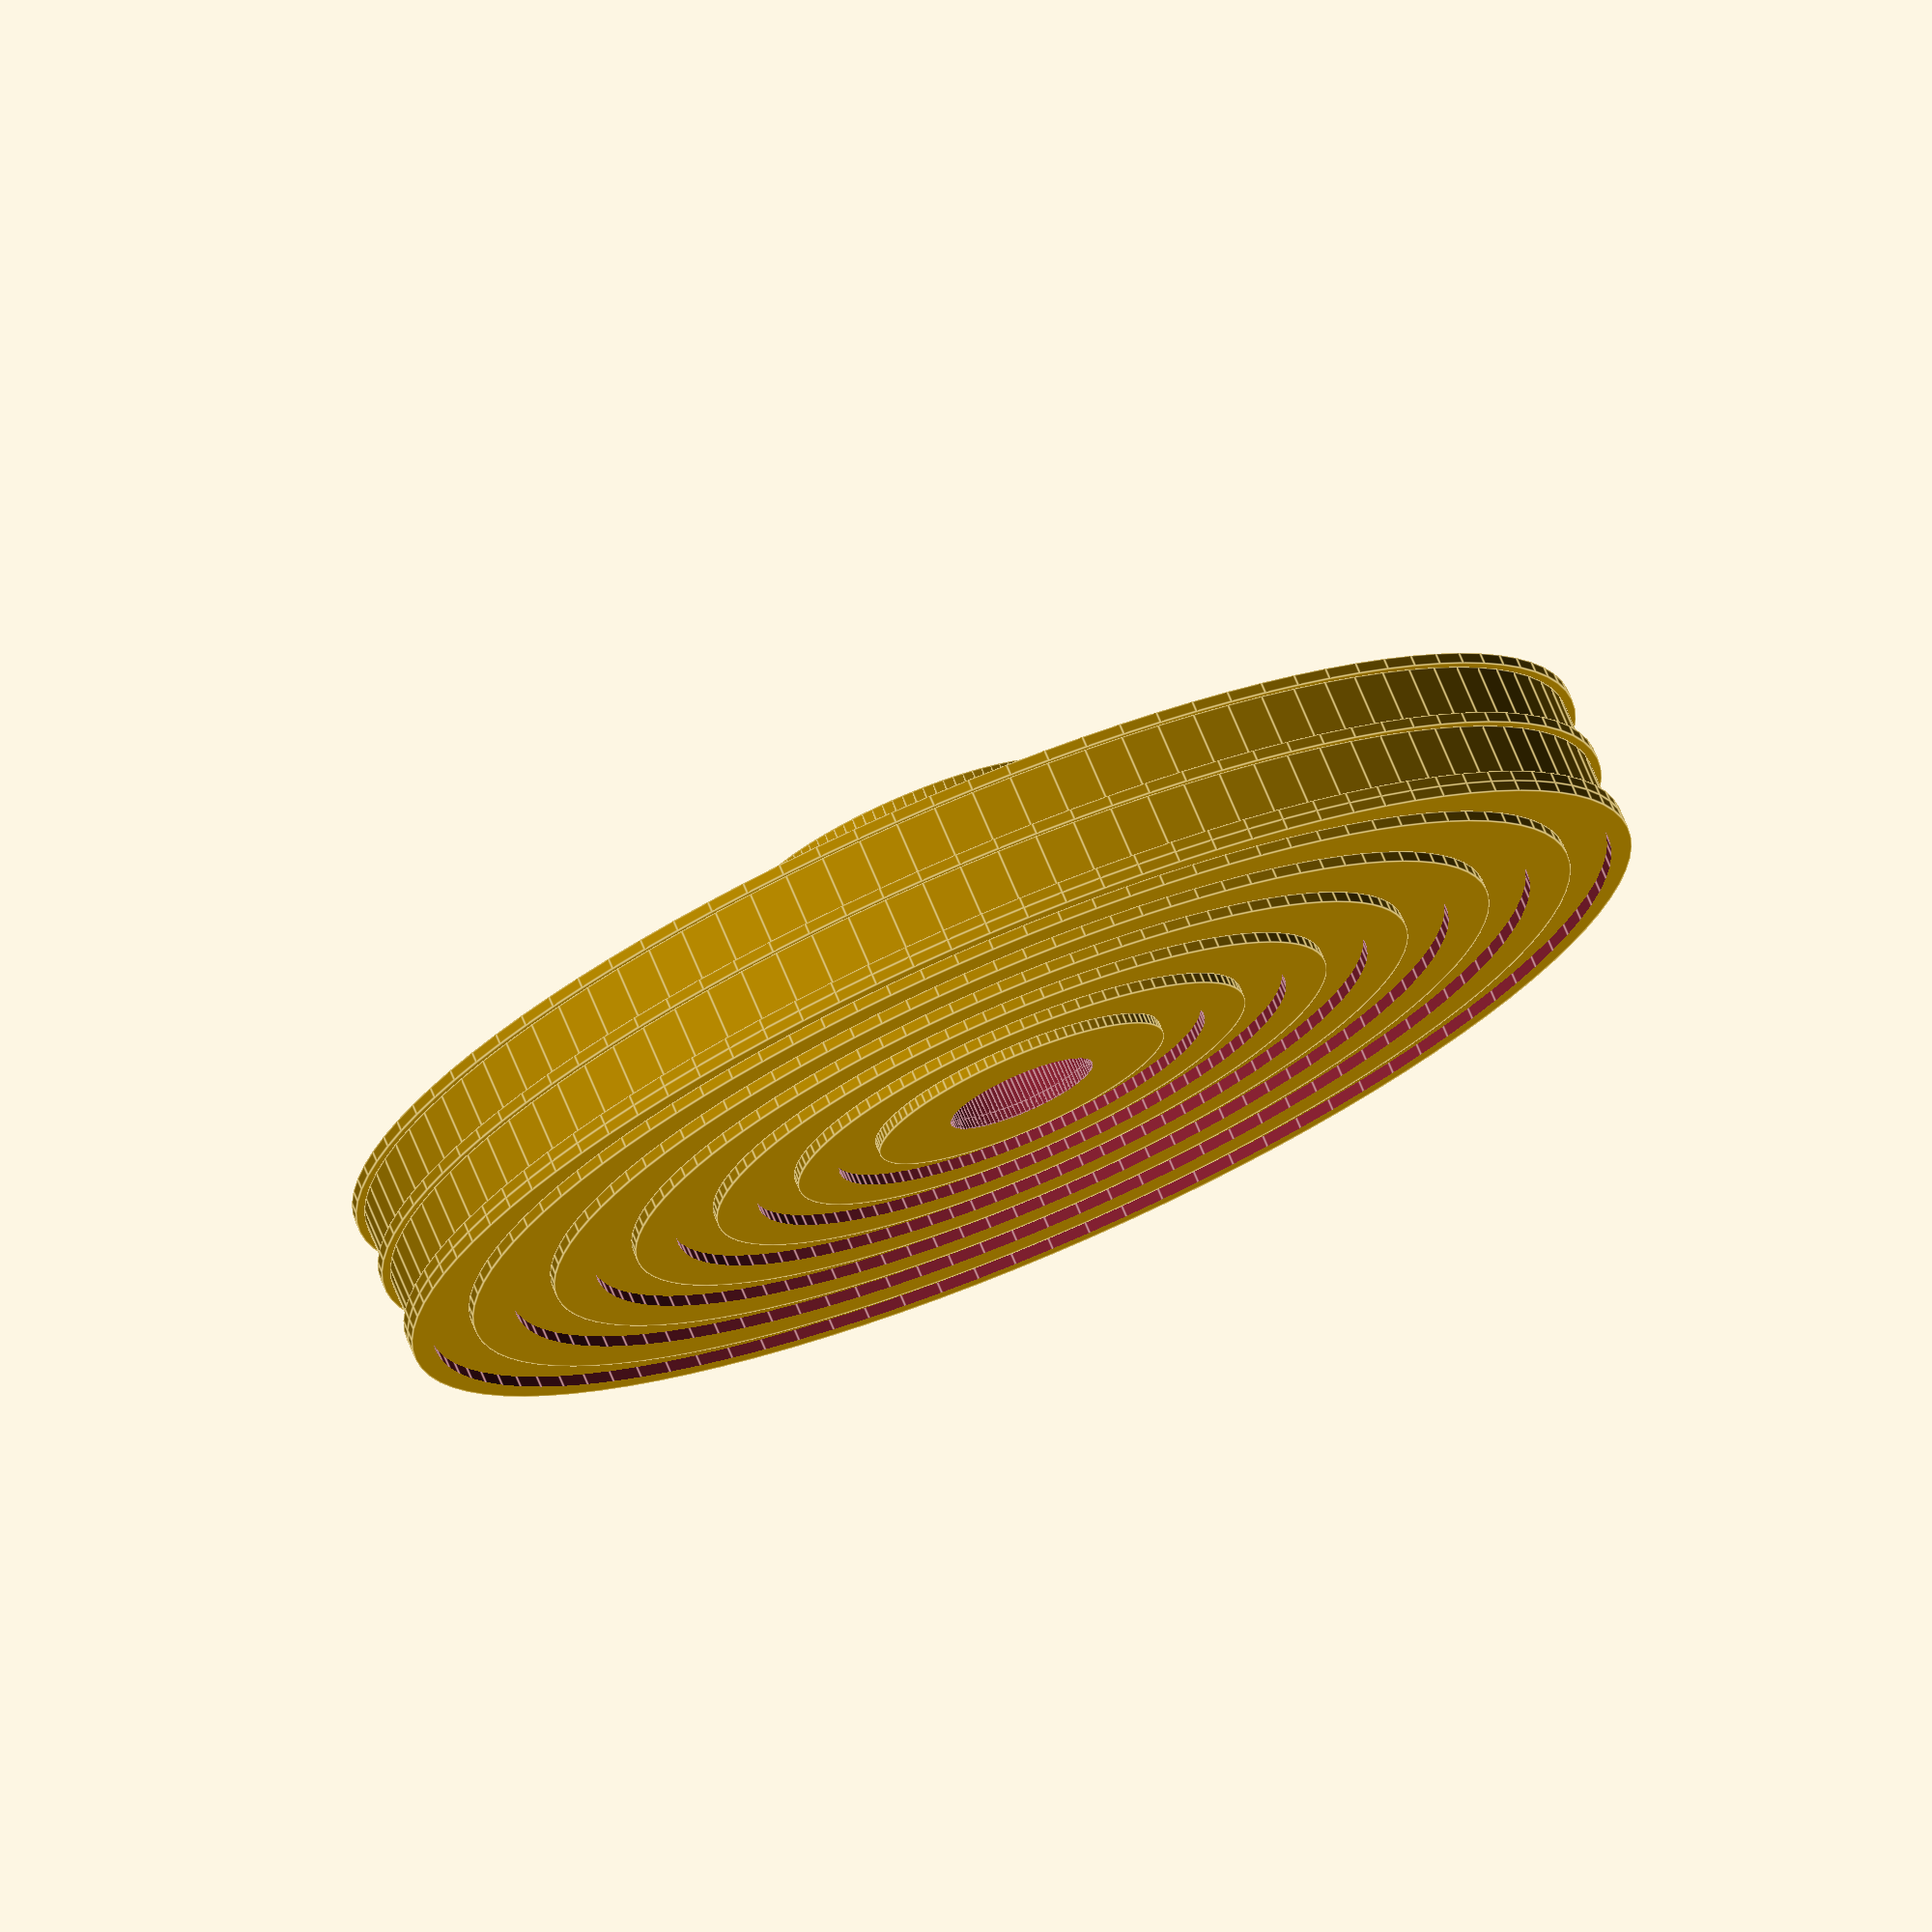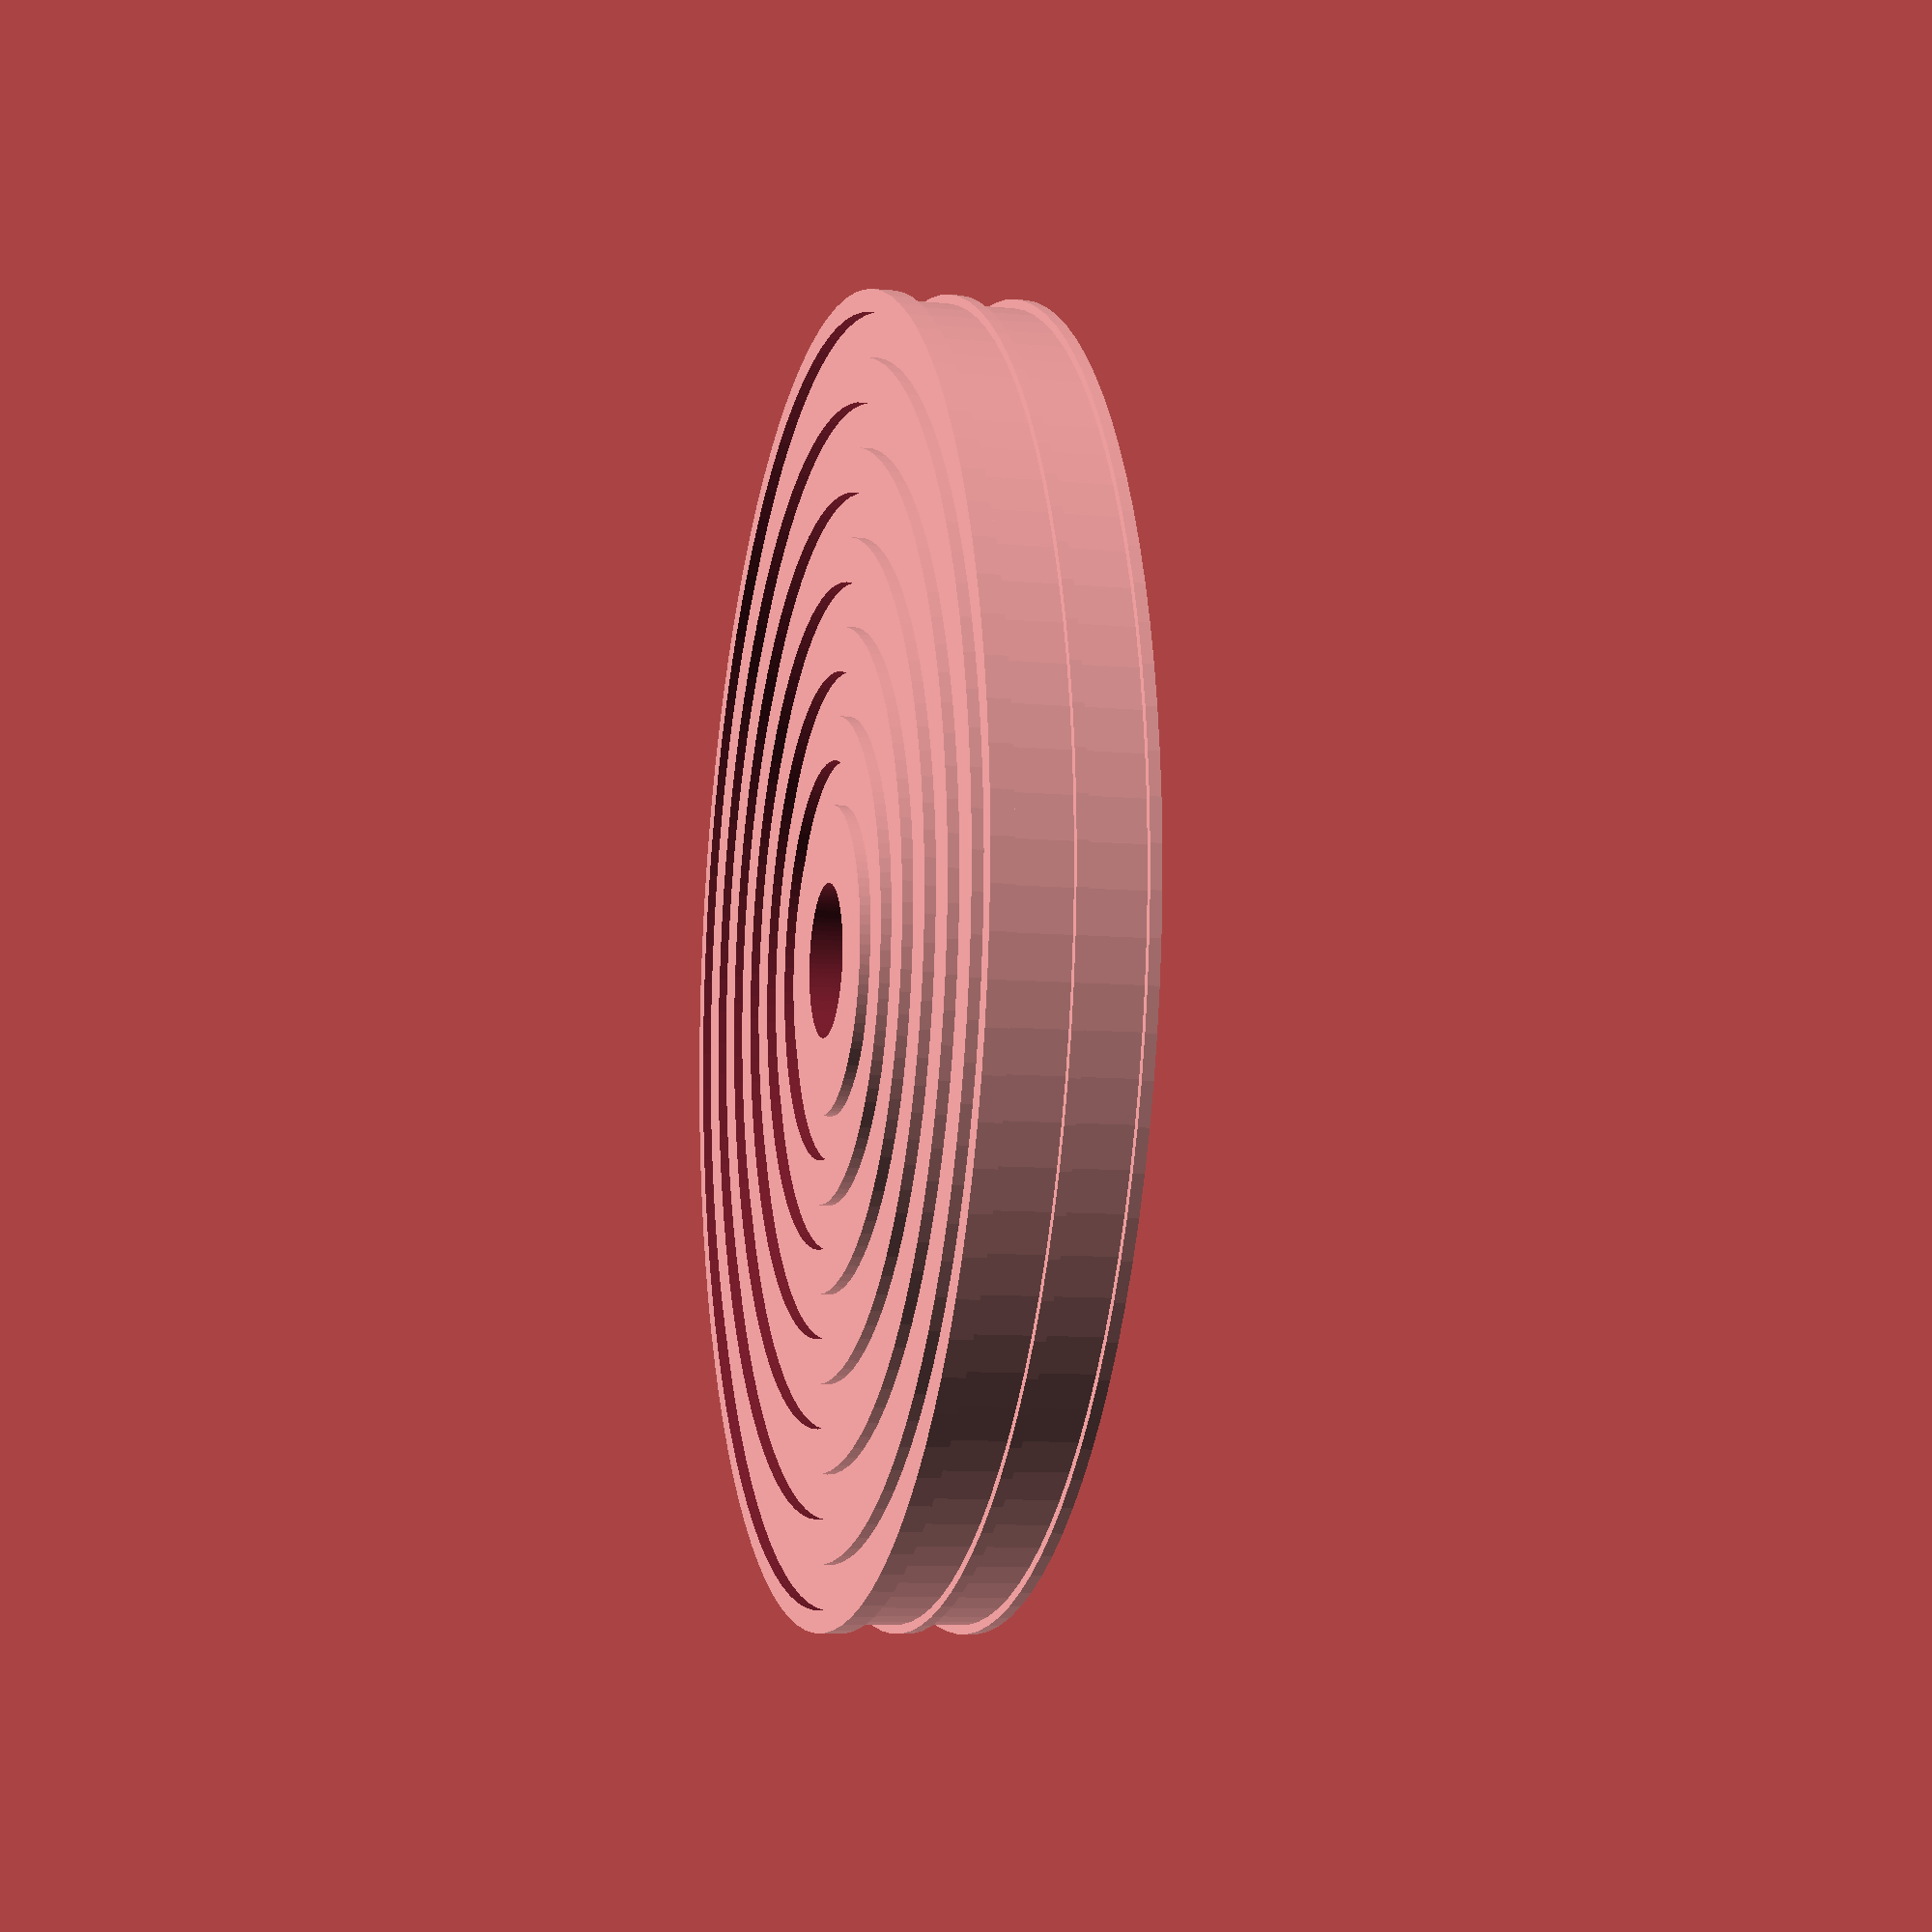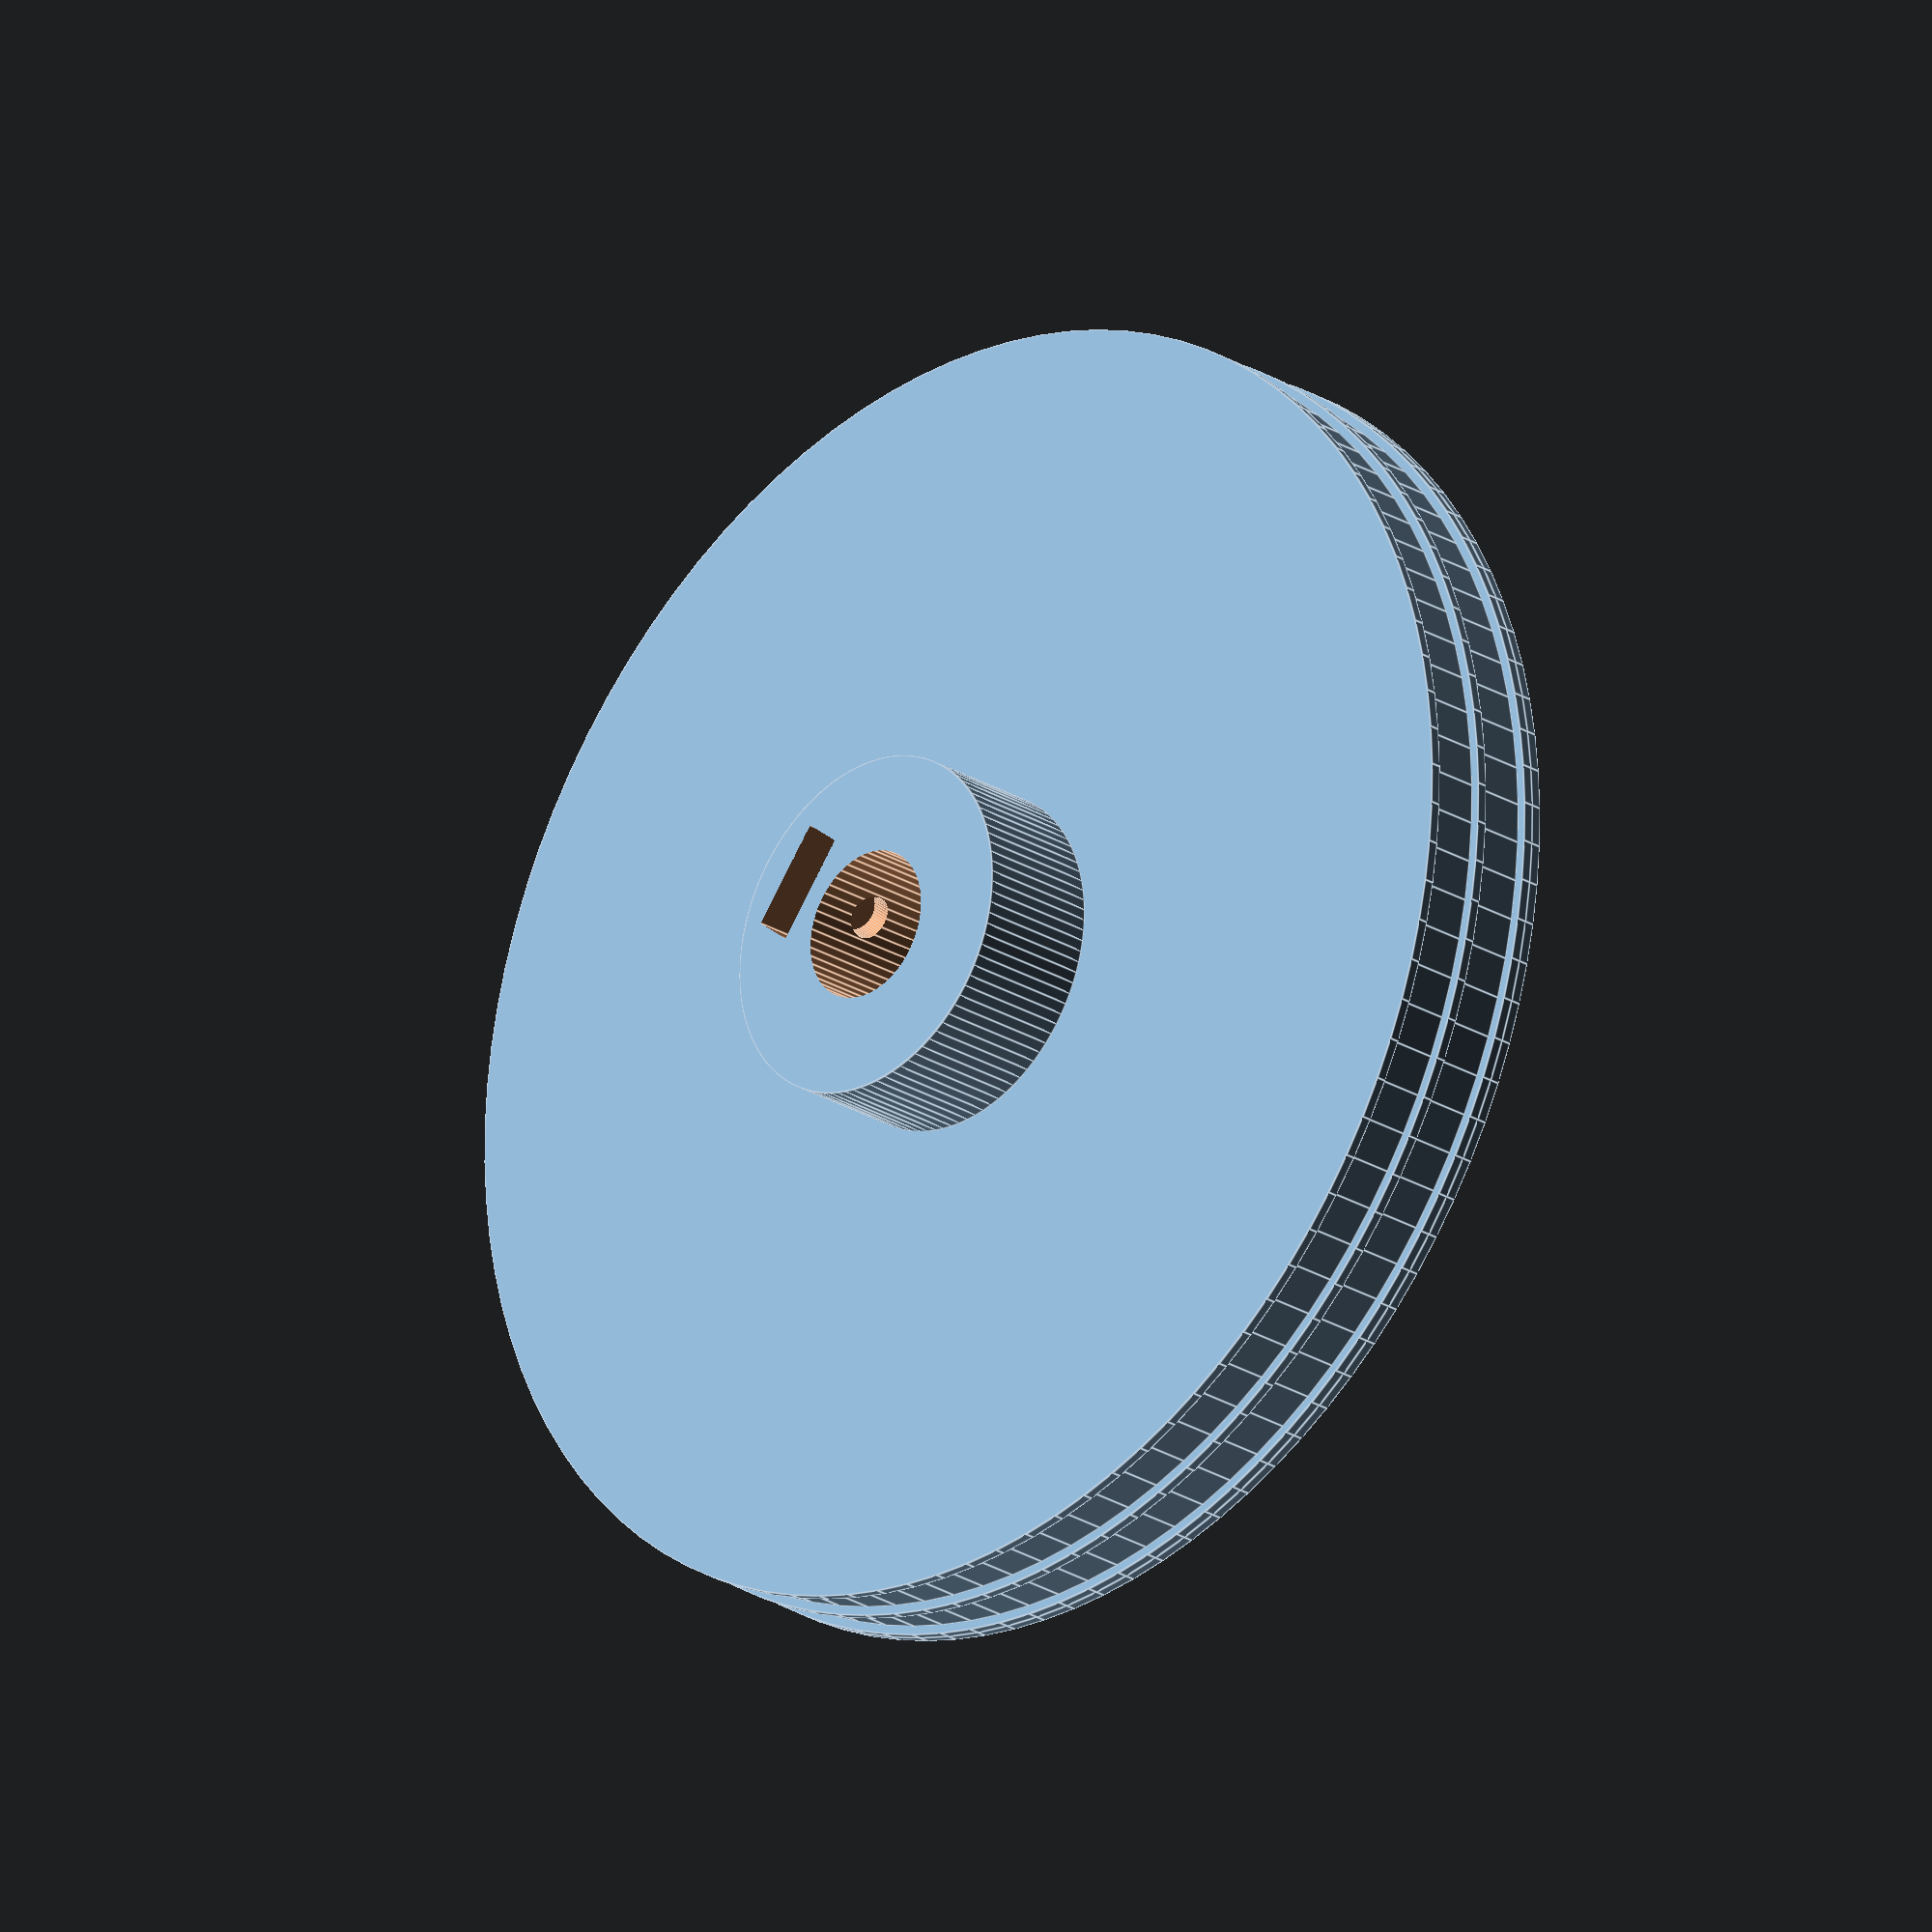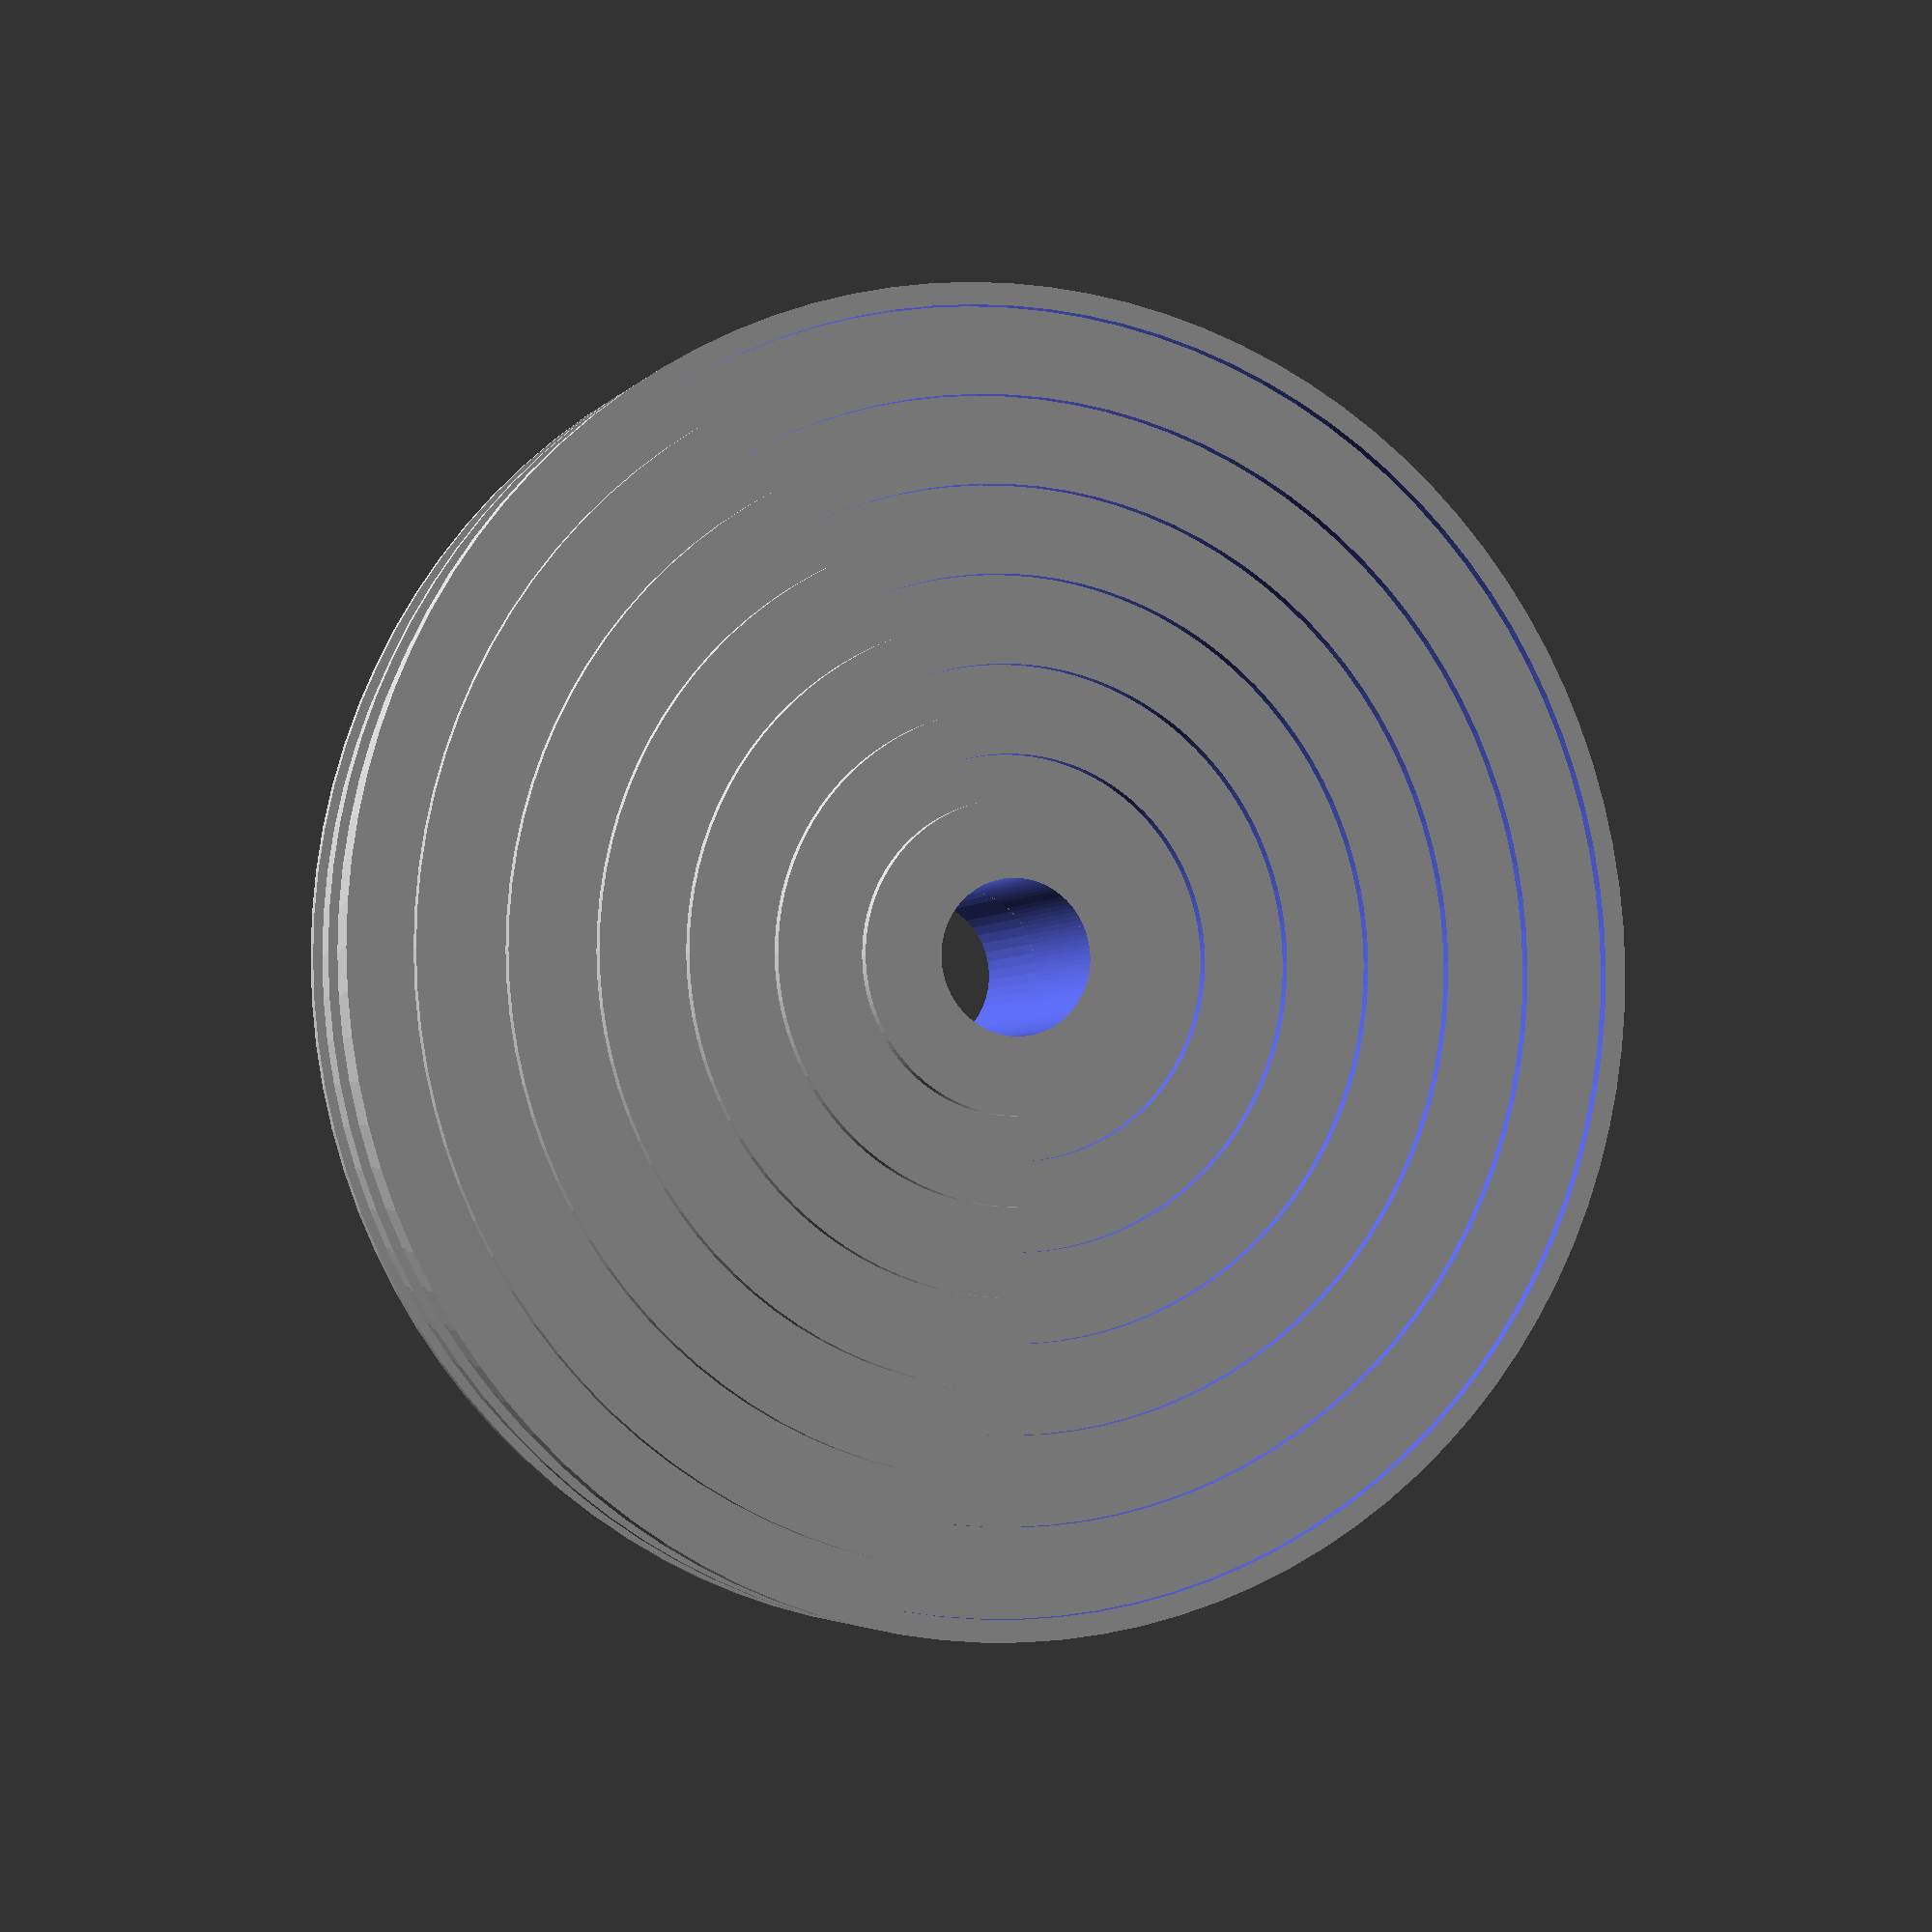
<openscad>
difference() {
  translate([0,0,-1])  cylinder(1,60,60, $fn=100);
translate([0,0,-2]) cylinder(3,58,58, $fn=100);
}
difference() {
  translate([0,0,-1])  cylinder(1,54,54, $fn=100);
translate([0,0,-2]) cylinder(3,50,50, $fn=100);
}
difference() {
  translate([0,0,-1])  cylinder(1,46,46, $fn=100);
translate([0,0,-2]) cylinder(3,42,42, $fn=100);
}
difference() {
  translate([0,0,-1])  cylinder(1,38,38, $fn=100);
translate([0,0,-2]) cylinder(3,34,34, $fn=100);
}
difference() {
  translate([0,0,-1])  cylinder(1,30,30, $fn=100);
translate([0,0,-2]) cylinder(3,26,26, $fn=100);
}
difference() {
  translate([0,0,-1])  cylinder(1,22,22, $fn=100);
translate([0,0,-2]) cylinder(3,18,18, $fn=100);
}
difference() {
  translate([0,0,-1])  cylinder(1,14,14, $fn=100);
translate([0,0,-2]) cylinder(3,7,7, $fn=100);
}



difference() {
    cylinder(1,60,60, $fn=100);
translate([0,0,-1]) cylinder(10,7,7, $fn=100);
}

difference() {
  translate([0,0,1])  cylinder(5,59.2,59.2, $fn=100);
translate([0,0,0]) cylinder(10,7,7, $fn=100);
}

difference() {
translate([0,0,6])    cylinder(1,60,60, $fn=100);
translate([0,0,5]) cylinder(10,7,7, $fn=100);
}

difference() {
   translate([0,0,7]) cylinder(5,59.2,59.2, $fn=100);
translate([0,0,6]) cylinder(10,7,7, $fn=100);
}

difference() {
translate([0,0,12])    cylinder(1,60,60, $fn=100);
translate([0,0,11]) cylinder(10,7,7, $fn=100);
}

difference() {
   translate([0,0,13]) cylinder(12,16,16, $fn=100);
    translate([0,0,12]) cylinder(22,7,7, $fn=50);
    rotate ([90,0,0]) translate([0,19,5]) cylinder(12,2,2, $fn=50);
     translate([-5,-13,12])  cube(size = [10,4,14]);
}

</openscad>
<views>
elev=285.2 azim=21.0 roll=157.1 proj=o view=edges
elev=9.2 azim=310.0 roll=256.0 proj=p view=wireframe
elev=204.1 azim=308.6 roll=135.7 proj=o view=edges
elev=183.7 azim=112.1 roll=19.9 proj=p view=wireframe
</views>
